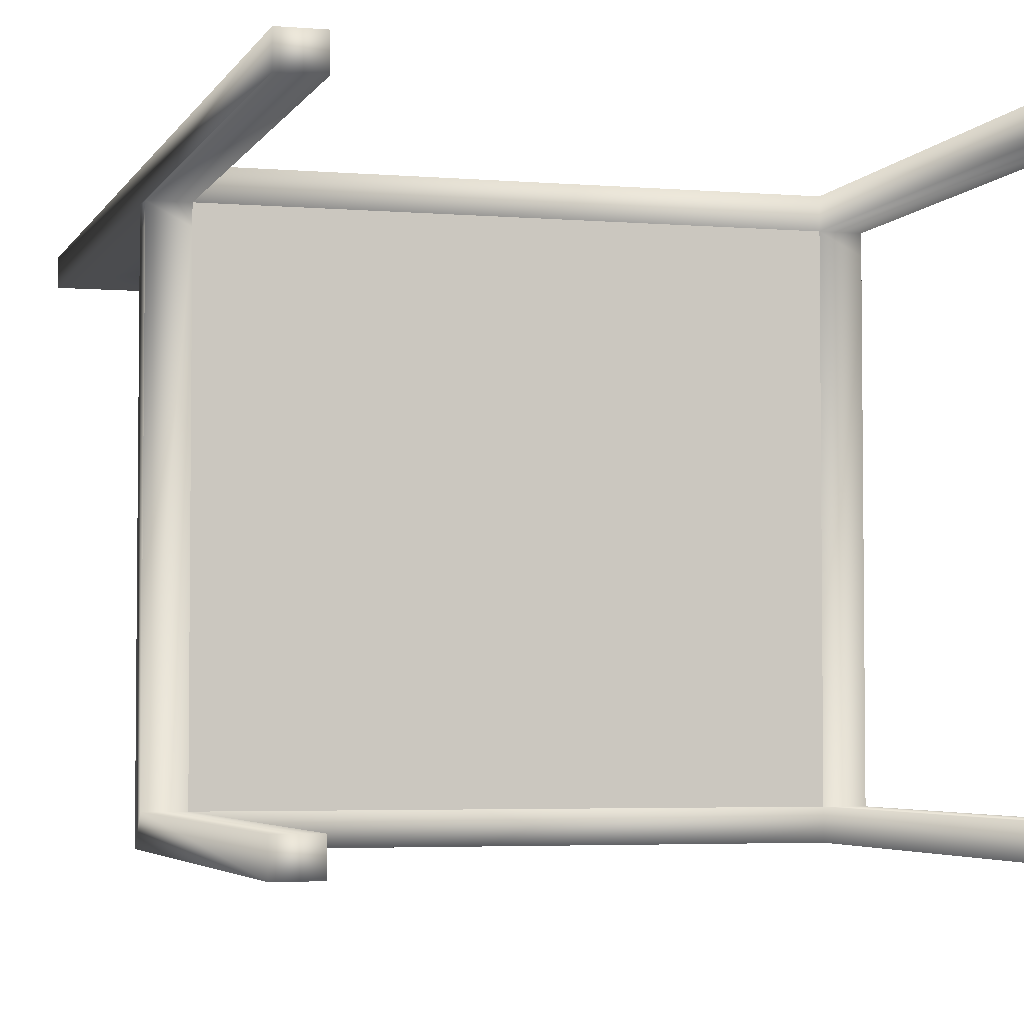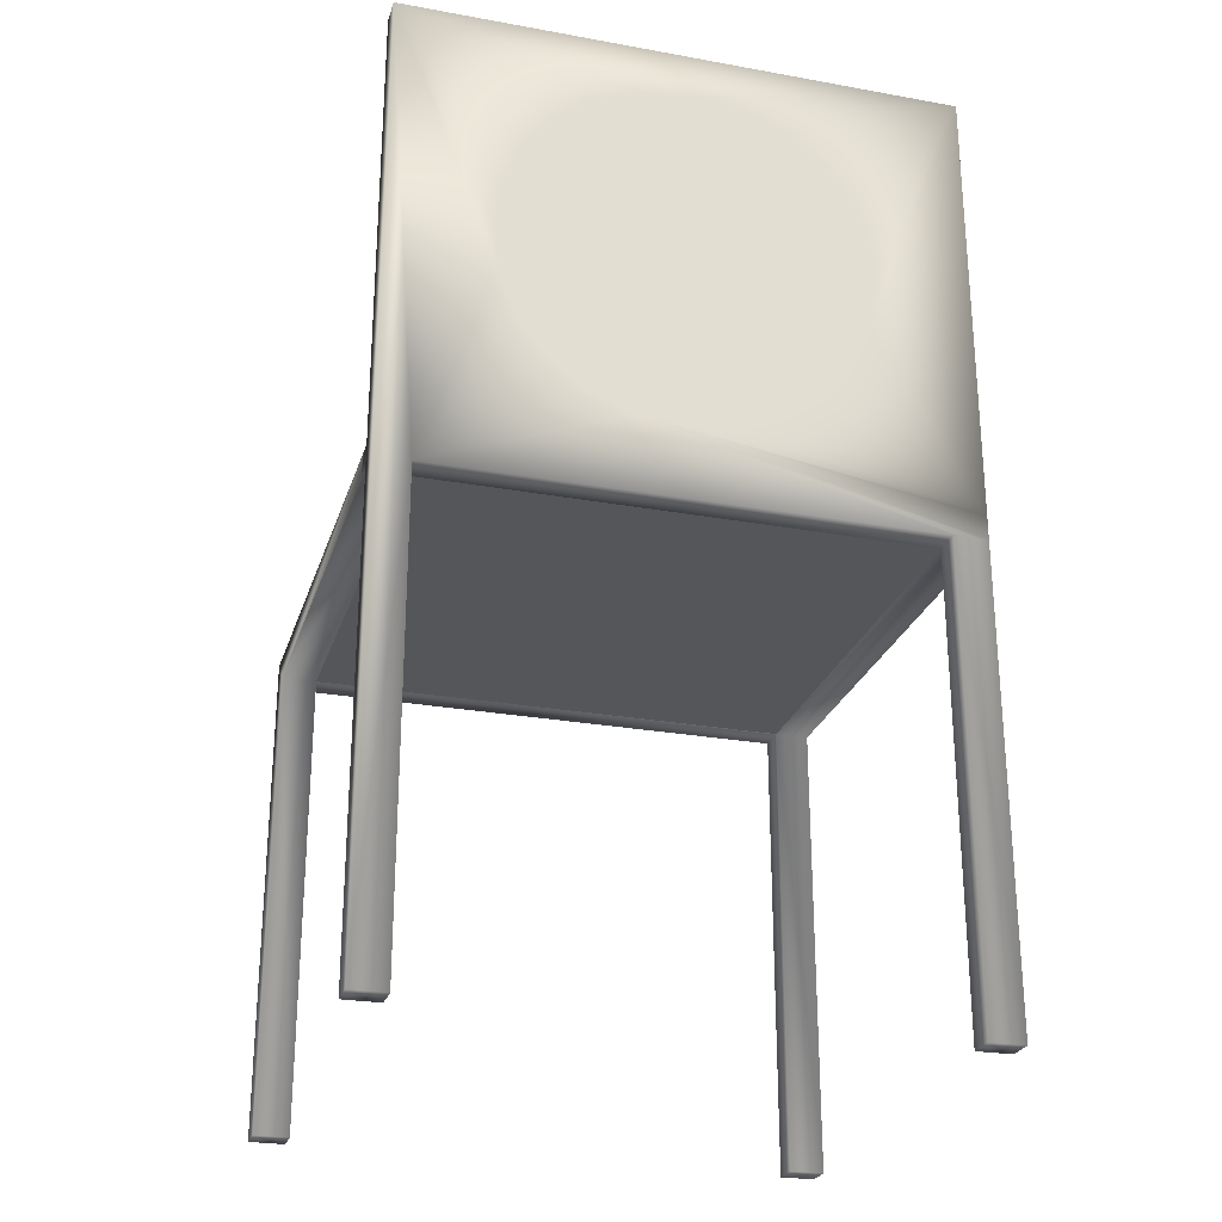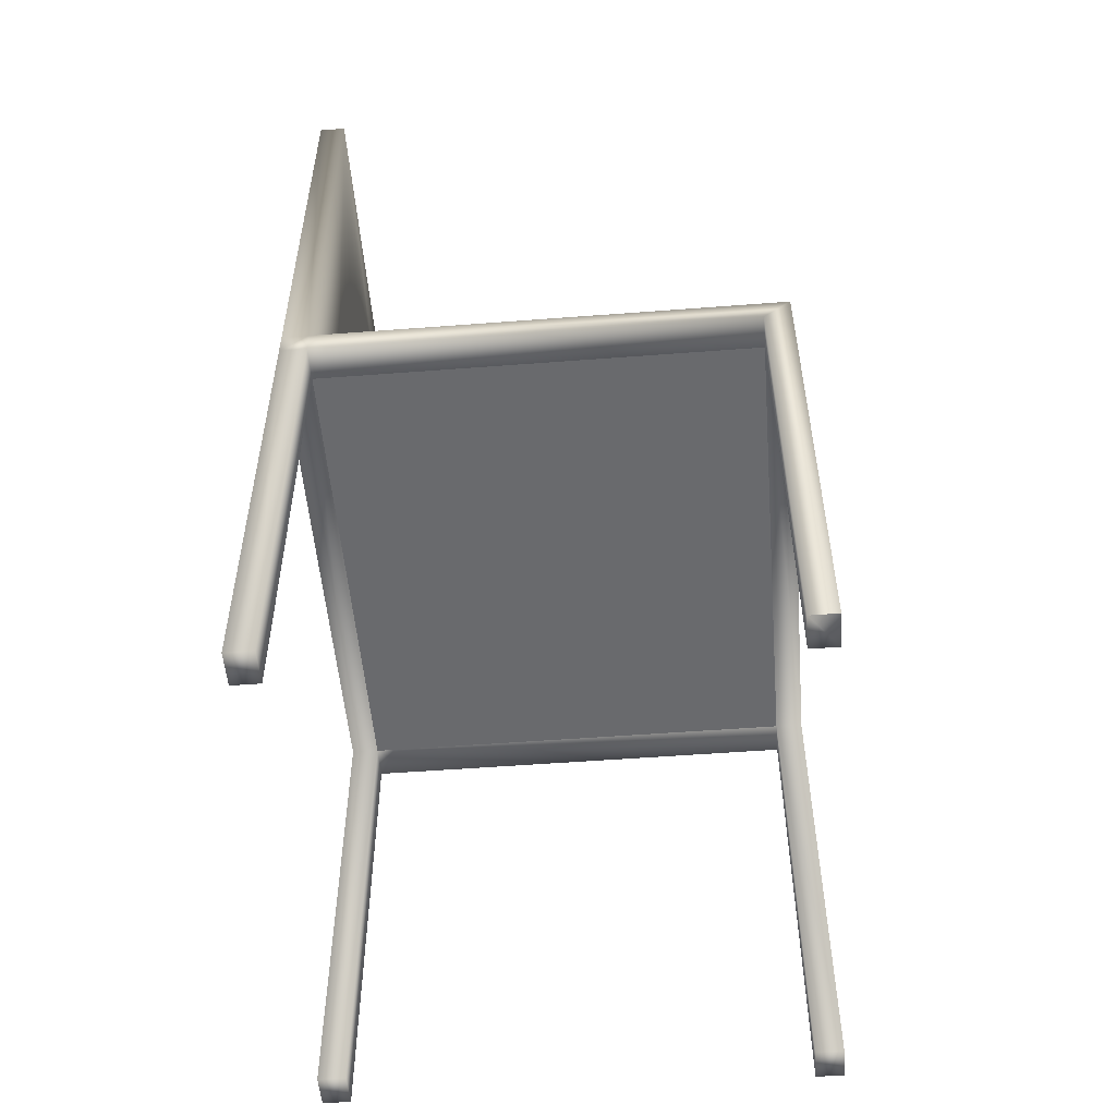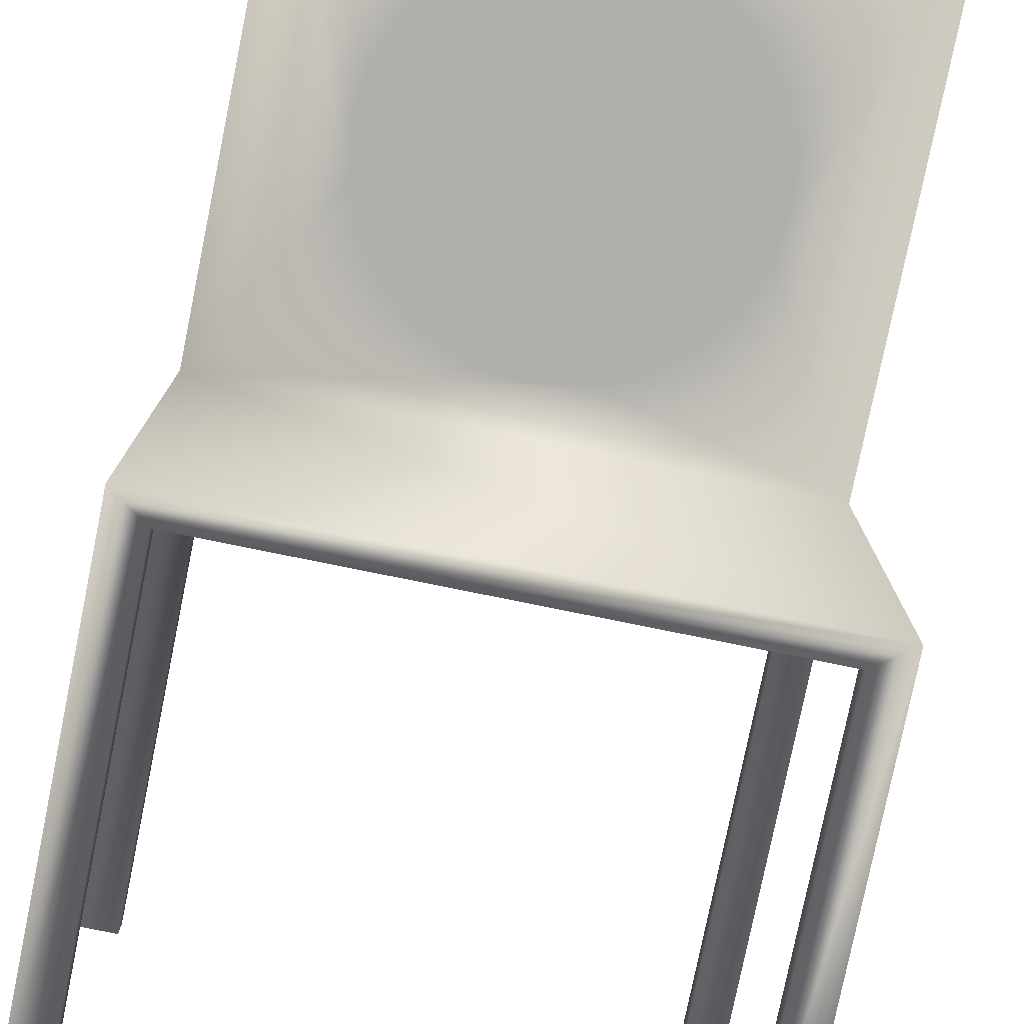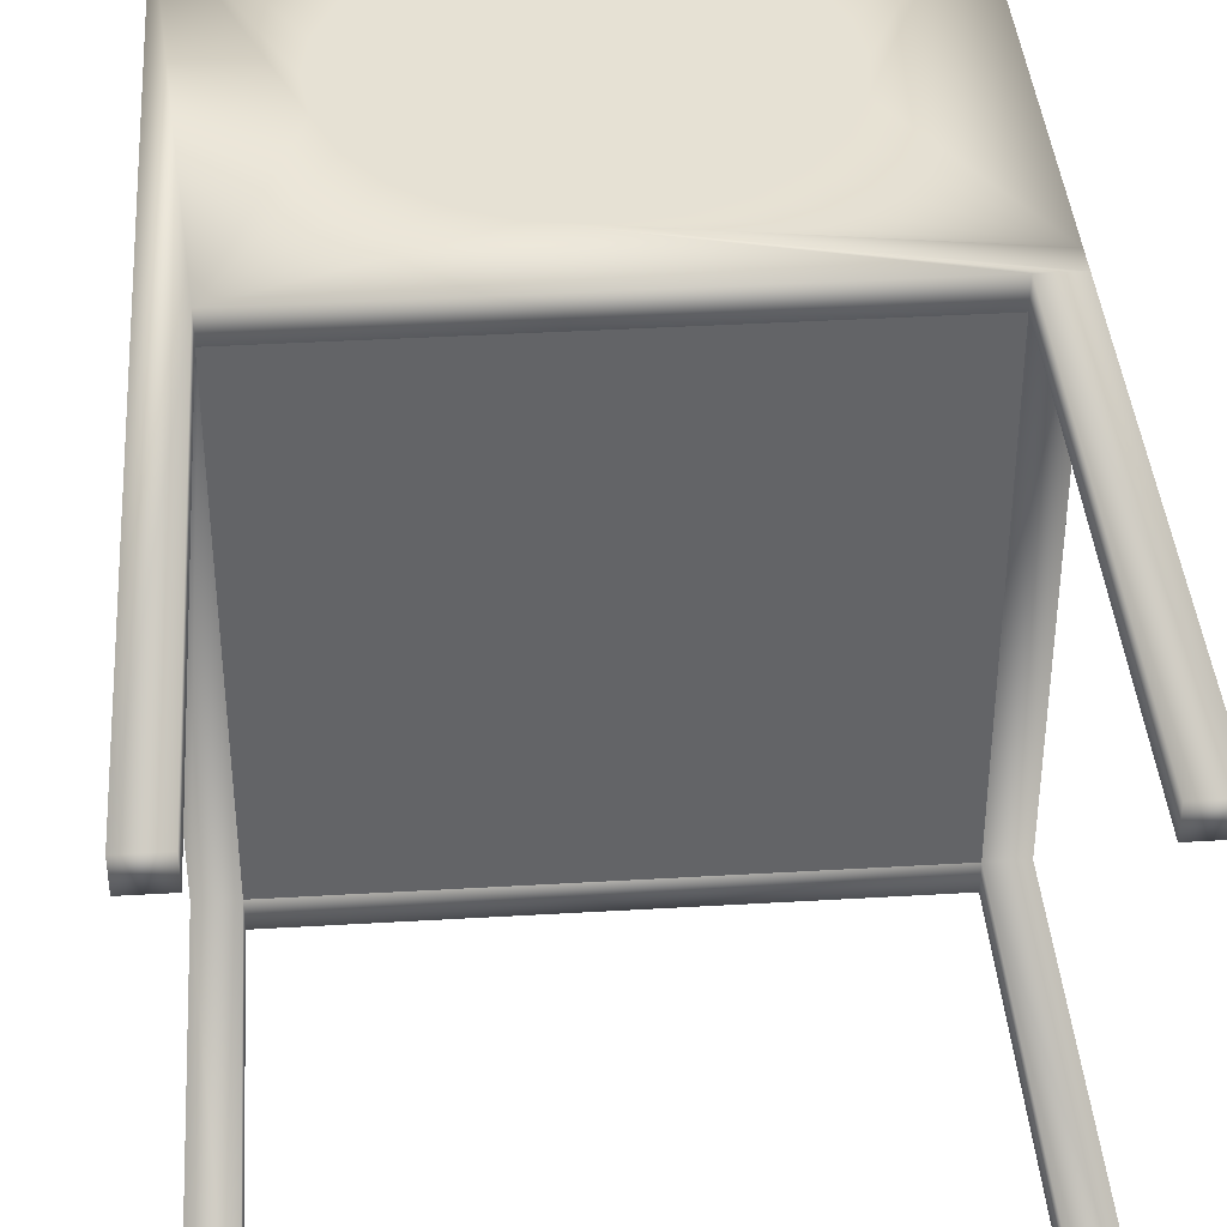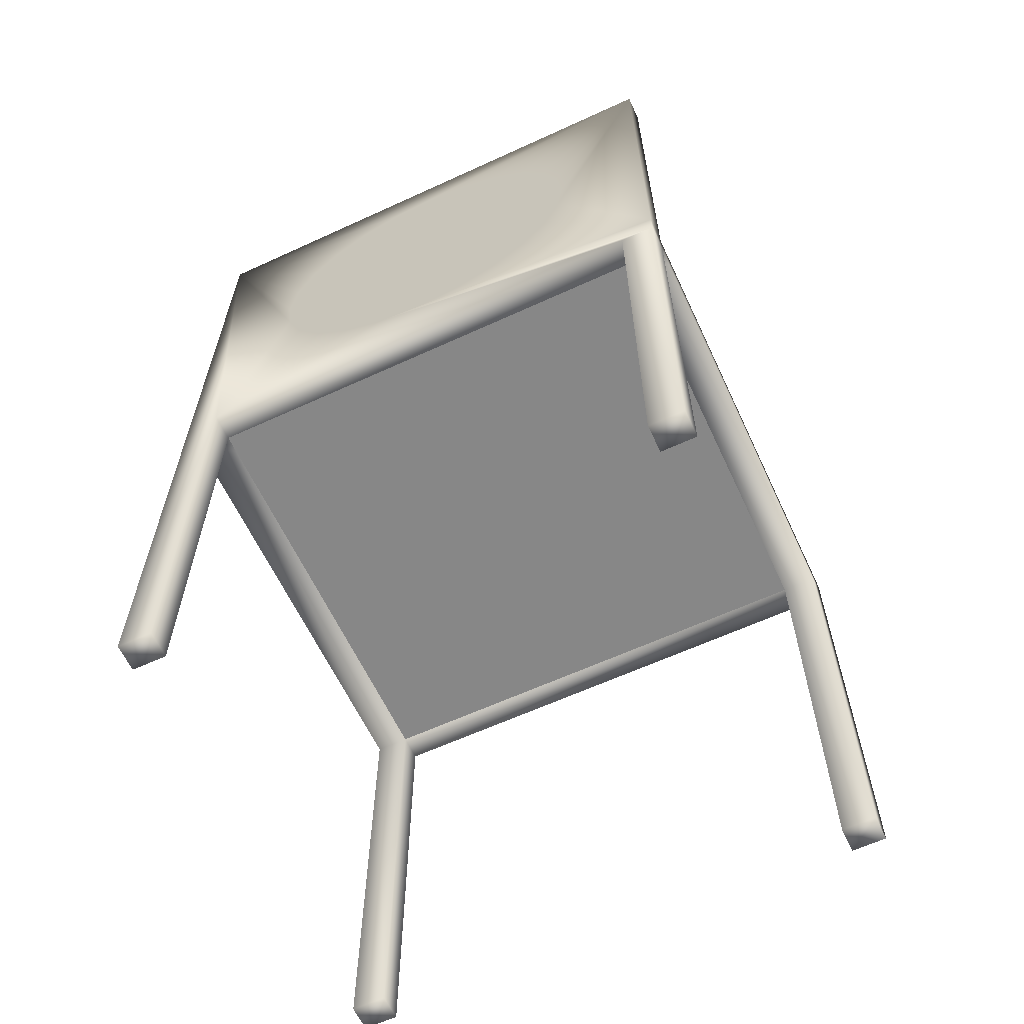
<metadata>
{"format":"obj","ext":"obj","renderer":"f3d","projection":"perspective","resolution":1024,"background":"white","views":[{"elev":-3.9,"azim":-15.9,"up":"+Z"},{"elev":-25.9,"azim":-16.0,"up":"+Y"},{"elev":-53.0,"azim":94.7,"up":"+Y"},{"elev":-78.2,"azim":168.5,"up":"+Z"},{"elev":39.2,"azim":-4.2,"up":"+Z"},{"elev":-62.4,"azim":25.0,"up":"+Y"}]}
</metadata>
<code>
v -0.2351 -0.05316 -0.3384
v 0.2304 -0.05316 0.05388
v 0.2304 -0.05316 -0.3384
v -0.2351 -0.05316 0.05388
v 0.2304 -0.07355 -0.3156
v 0.2016 -0.07355 -0.3384
v -0.2351 -0.05316 0.0382
v -0.04268 -0.00932 0.05388
v 0.2304 -0.4577 -0.3384
v 0.2304 -0.07355 0.0382
v -0.2063 -0.07355 -0.3384
v -0.2351 -0.07355 -0.3156
v -0.2351 -0.07355 0.0382
v -0.07882 0.006057 0.05388
v -0.003797 -0.01482 0.05388
v 0.2304 -0.4577 -0.3156
v 0.2304 -0.07355 0.05329
v 0.2016 -0.07355 0.05329
v 0.2016 -0.4577 -0.3384
v -0.2063 -0.4577 -0.3384
v 0.2016 -0.07355 -0.3156
v -0.2351 -0.4577 -0.3384
v -0.2351 -0.07355 0.05329
v -0.1097 0.03026 0.05388
v 0.03519 -0.01007 0.05388
v 0.2304 -0.07355 0.07606
v -0.2063 -0.07355 -0.3156
v -0.2351 -0.4577 -0.3156
v -0.2351 -0.4577 0.05329
v -0.1334 0.06165 0.05388
v -0.002351 -0.01464 0.05388
v 0.07161 0.004611 0.05388
v 0.2016 -0.4577 -0.3156
v 0.2304 -0.05316 0.07606
v 0.2304 -0.4577 0.05329
v 0.2016 -0.07355 0.0382
v -0.2063 -0.4577 -0.3156
v -0.2063 -0.07355 0.05329
v -0.2063 -0.07355 0.0382
v -0.2063 -0.4577 0.05329
v -0.2351 -0.4577 0.07606
v -0.148 0.09807 0.05388
v 0.103 0.02822 0.05388
v 0.2304 0.3244 0.07606
v -0.04268 -0.00932 0.07606
v 0.2304 -0.4577 0.07606
v 0.2016 -0.4577 0.05329
v -0.2351 0.3244 0.07606
v -0.2351 0.3244 0.05388
v 0.1272 0.05914 0.05388
v 0.2304 0.3244 0.05388
v 0.1426 0.09528 0.07606
v 0.2016 -0.07355 0.07606
v -0.003797 -0.01482 0.07606
v 0.2016 -0.4577 0.07606
v -0.2063 -0.07355 0.07606
v -0.2063 -0.4577 0.07606
v -0.1526 0.1356 0.05388
v 0.1426 0.09528 0.05388
v 0.1272 0.05914 0.07606
v 0.1481 0.1342 0.07606
v -0.002351 -0.01464 0.07606
v -0.148 0.09807 0.07606
v -0.1528 0.1371 0.05388
v 0.1481 0.1342 0.05388
v -0.000905 0.286 0.05388
v 0.103 0.02822 0.07606
v 0.1479 0.1356 0.07606
v -0.07882 0.006057 0.07606
v 0.03519 -0.01007 0.07606
v -0.1334 0.06165 0.07606
v -0.1526 0.1356 0.07606
v -0.000905 0.286 0.07606
v -0.1473 0.1759 0.05388
v 0.1479 0.1356 0.05388
v 0.03798 0.2805 0.05388
v -0.002351 0.2859 0.05388
v 0.07161 0.004611 0.07606
v 0.1433 0.1732 0.07606
v -0.1097 0.03026 0.07606
v -0.1528 0.1371 0.07606
v 0.03798 0.2805 0.07606
v -0.002351 0.2859 0.07606
v -0.1319 0.2121 0.05388
v 0.1433 0.1732 0.05388
v 0.07412 0.2652 0.05388
v -0.03989 0.2813 0.05388
v 0.1287 0.2096 0.07606
v -0.1473 0.1759 0.07606
v 0.07412 0.2652 0.07606
v -0.03989 0.2813 0.07606
v -0.1077 0.243 0.05388
v 0.1287 0.2096 0.05388
v 0.105 0.241 0.05388
v -0.07631 0.2666 0.05388
v 0.105 0.241 0.07606
v -0.1319 0.2121 0.07606
v -0.07631 0.2666 0.07606
v -0.1077 0.243 0.07606
g mesh1_mesh1-geometry
f 1 2 3
f 2 1 4
f 3 2 1
f 4 1 2
f 5 3 2
f 2 3 5
f 3 6 1
f 1 6 3
f 4 1 7
f 7 1 4
f 4 8 2
f 2 8 4
f 3 5 9
f 9 5 3
f 5 2 10
f 10 2 5
f 9 6 3
f 3 6 9
f 11 1 6
f 6 1 11
f 1 12 7
f 7 12 1
f 13 4 7
f 7 4 13
f 8 4 14
f 14 4 8
f 2 8 15
f 15 8 2
f 16 9 5
f 5 9 16
f 10 2 17
f 17 2 10
f 10 18 5
f 5 18 10
f 6 9 19
f 19 9 6
f 20 1 11
f 11 1 20
f 21 11 6
f 6 11 21
f 12 1 22
f 22 1 12
f 7 12 13
f 13 12 7
f 4 13 23
f 23 13 4
f 14 4 24
f 24 4 14
f 25 2 15
f 15 2 25
f 16 19 9
f 9 19 16
f 21 16 5
f 5 16 21
f 17 2 26
f 26 2 17
f 18 10 17
f 17 10 18
f 5 18 21
f 21 18 5
f 19 21 6
f 6 21 19
f 1 20 22
f 22 20 1
f 27 20 11
f 11 20 27
f 11 21 27
f 27 21 11
f 28 12 22
f 22 12 28
f 12 23 13
f 13 23 12
f 4 23 29
f 29 23 4
f 24 4 30
f 30 4 24
f 25 15 31
f 31 15 25
f 32 2 25
f 25 2 32
f 19 16 33
f 33 16 19
f 16 21 33
f 33 21 16
f 26 2 34
f 34 2 26
f 26 35 17
f 17 35 26
f 35 18 17
f 17 18 35
f 21 18 36
f 36 18 21
f 21 19 33
f 33 19 21
f 37 22 20
f 20 22 37
f 20 27 37
f 37 27 20
f 21 38 27
f 27 38 21
f 21 38 27
f 27 38 21
f 21 38 27
f 27 38 21
f 37 12 28
f 28 12 37
f 22 37 28
f 28 37 22
f 12 39 23
f 23 39 12
f 23 40 29
f 29 40 23
f 4 29 41
f 41 29 4
f 30 4 42
f 42 4 30
f 43 2 32
f 32 2 43
f 2 44 34
f 34 44 2
f 45 26 34
f 34 26 45
f 35 26 46
f 46 26 35
f 18 35 47
f 47 35 18
f 38 36 18
f 18 36 38
f 38 36 18
f 18 36 38
f 38 36 18
f 18 36 38
f 36 38 21
f 21 38 36
f 36 38 21
f 21 38 36
f 36 38 21
f 21 38 36
f 12 37 27
f 27 37 12
f 27 38 39
f 39 38 27
f 27 38 39
f 39 38 27
f 27 38 39
f 39 38 27
f 39 12 27
f 27 12 39
f 23 39 38
f 38 39 23
f 40 23 38
f 38 23 40
f 40 41 29
f 29 41 40
f 4 41 48
f 48 41 4
f 42 4 49
f 49 4 42
f 50 2 43
f 43 2 50
f 44 2 51
f 51 2 44
f 52 34 44
f 44 34 52
f 45 53 26
f 26 53 45
f 45 34 54
f 54 34 45
f 53 46 26
f 26 46 53
f 55 35 46
f 46 35 55
f 35 55 47
f 47 55 35
f 47 53 18
f 18 53 47
f 18 56 38
f 38 56 18
f 56 40 38
f 38 40 56
f 41 40 57
f 57 40 41
f 41 56 48
f 48 56 41
f 48 49 4
f 4 49 48
f 42 49 58
f 58 49 42
f 59 2 50
f 50 2 59
f 2 59 51
f 51 59 2
f 49 44 51
f 51 44 49
f 60 34 52
f 52 34 60
f 52 44 61
f 61 44 52
f 45 56 53
f 53 56 45
f 34 62 54
f 54 62 34
f 46 53 55
f 55 53 46
f 53 47 55
f 55 47 53
f 56 18 53
f 53 18 56
f 40 56 57
f 57 56 40
f 56 41 57
f 57 41 56
f 48 56 63
f 63 56 48
f 44 49 48
f 48 49 44
f 58 49 64
f 64 49 58
f 51 59 65
f 65 59 51
f 51 66 49
f 49 66 51
f 67 34 60
f 60 34 67
f 61 44 68
f 68 44 61
f 69 56 45
f 45 56 69
f 62 34 70
f 70 34 62
f 63 56 71
f 71 56 63
f 48 63 72
f 72 63 48
f 73 44 48
f 48 44 73
f 64 49 74
f 74 49 64
f 51 65 75
f 75 65 51
f 51 76 66
f 66 76 51
f 77 49 66
f 66 49 77
f 78 34 67
f 67 34 78
f 68 44 79
f 79 44 68
f 80 56 69
f 69 56 80
f 70 34 78
f 78 34 70
f 71 56 80
f 80 56 71
f 48 72 81
f 81 72 48
f 82 44 73
f 73 44 82
f 48 83 73
f 73 83 48
f 74 49 84
f 84 49 74
f 51 75 85
f 85 75 51
f 51 86 76
f 76 86 51
f 87 49 77
f 77 49 87
f 79 44 88
f 88 44 79
f 48 81 89
f 89 81 48
f 90 44 82
f 82 44 90
f 48 91 83
f 83 91 48
f 84 49 92
f 92 49 84
f 51 85 93
f 93 85 51
f 51 94 86
f 86 94 51
f 95 49 87
f 87 49 95
f 88 44 96
f 96 44 88
f 48 89 97
f 97 89 48
f 96 44 90
f 90 44 96
f 48 98 91
f 91 98 48
f 92 49 95
f 95 49 92
f 51 93 94
f 94 93 51
f 48 97 99
f 99 97 48
f 48 99 98
f 98 99 48
g mesh1_mesh1-geometry
f 32 8 14
f 14 8 32
f 8 31 15
f 15 31 8
f 43 14 24
f 24 14 43
f 25 8 32
f 32 8 25
f 32 14 43
f 43 14 32
f 31 8 25
f 25 8 31
f 50 24 30
f 30 24 50
f 43 24 50
f 50 24 43
f 59 30 42
f 42 30 59
f 50 30 59
f 59 30 50
f 59 42 65
f 65 42 59
f 62 45 54
f 54 45 62
f 65 42 58
f 58 42 65
f 71 60 52
f 52 60 71
f 63 52 61
f 61 52 63
f 45 62 70
f 70 62 45
f 75 58 64
f 64 58 75
f 65 58 75
f 75 58 65
f 80 67 60
f 60 67 80
f 80 60 71
f 71 60 80
f 71 52 63
f 63 52 71
f 72 61 68
f 68 61 72
f 63 61 72
f 72 61 63
f 45 78 69
f 69 78 45
f 45 70 78
f 78 70 45
f 85 64 74
f 74 64 85
f 75 64 85
f 85 64 75
f 76 77 66
f 66 77 76
f 69 78 67
f 67 78 69
f 69 67 80
f 80 67 69
f 81 68 79
f 79 68 81
f 72 68 81
f 81 68 72
f 83 82 73
f 73 82 83
f 93 74 84
f 84 74 93
f 85 74 93
f 93 74 85
f 86 95 76
f 76 95 86
f 76 87 77
f 77 87 76
f 89 79 88
f 88 79 89
f 81 79 89
f 89 79 81
f 98 90 82
f 82 90 98
f 91 82 83
f 83 82 91
f 94 84 92
f 92 84 94
f 93 84 94
f 94 84 93
f 94 92 86
f 86 92 94
f 86 92 95
f 95 92 86
f 76 95 87
f 87 95 76
f 97 88 96
f 96 88 97
f 89 88 97
f 97 88 89
f 99 96 90
f 90 96 99
f 99 90 98
f 98 90 99
f 98 82 91
f 91 82 98
f 97 96 99
f 99 96 97
g mesh2_mesh2-geometry
l 15 31
g mesh3_mesh3-geometry
l 64 58
g mesh4_mesh4-geometry
l 77 66
g mesh5_mesh5-geometry
l 16 9
l 9 19
g mesh6_mesh6-geometry
l 40 29

</code>
